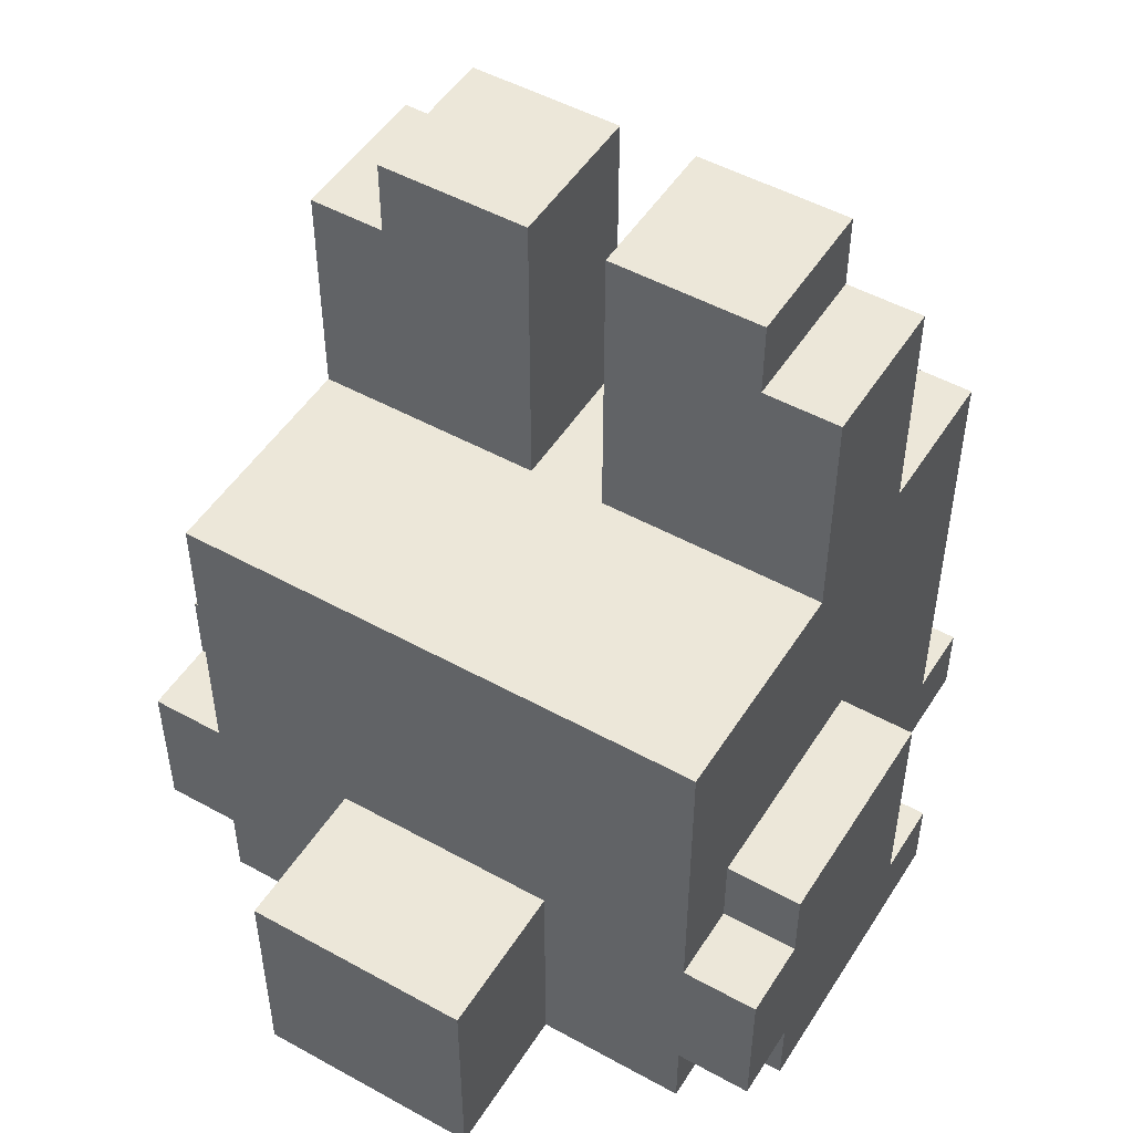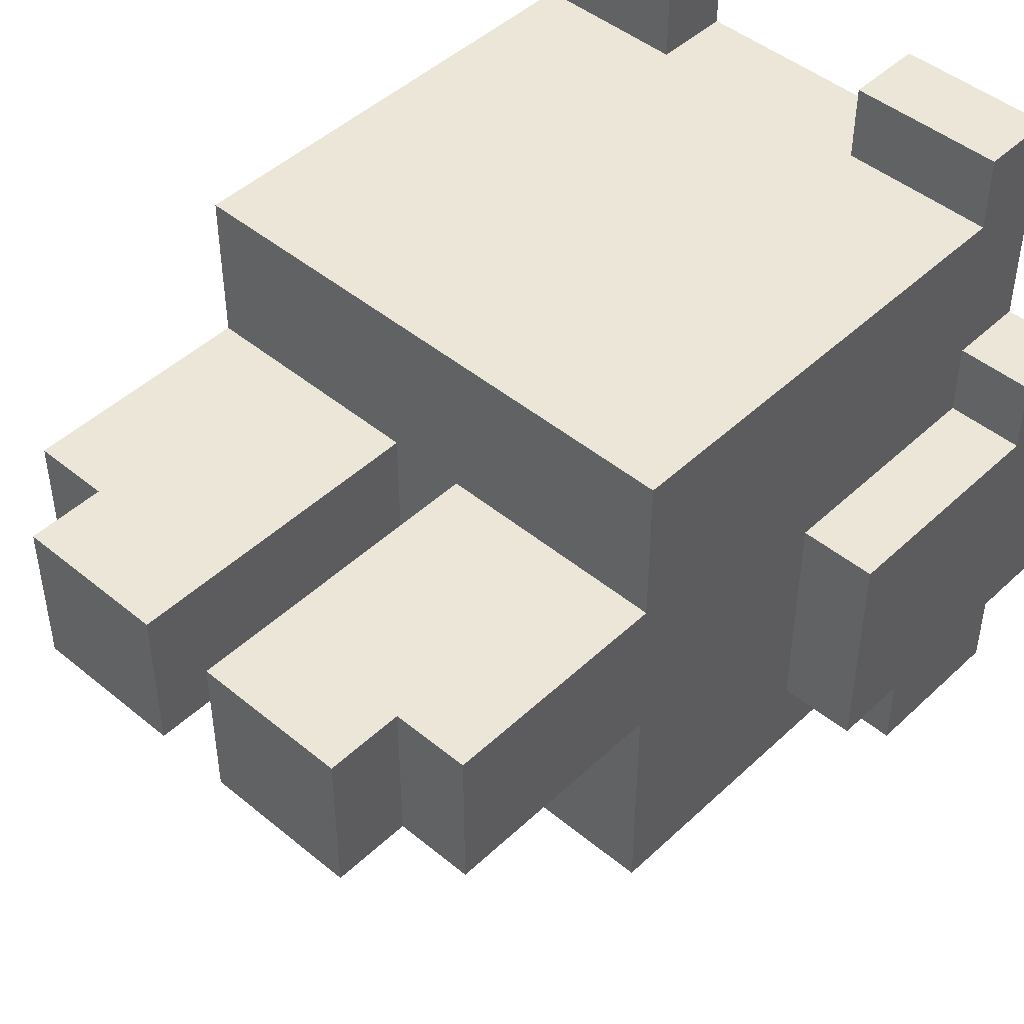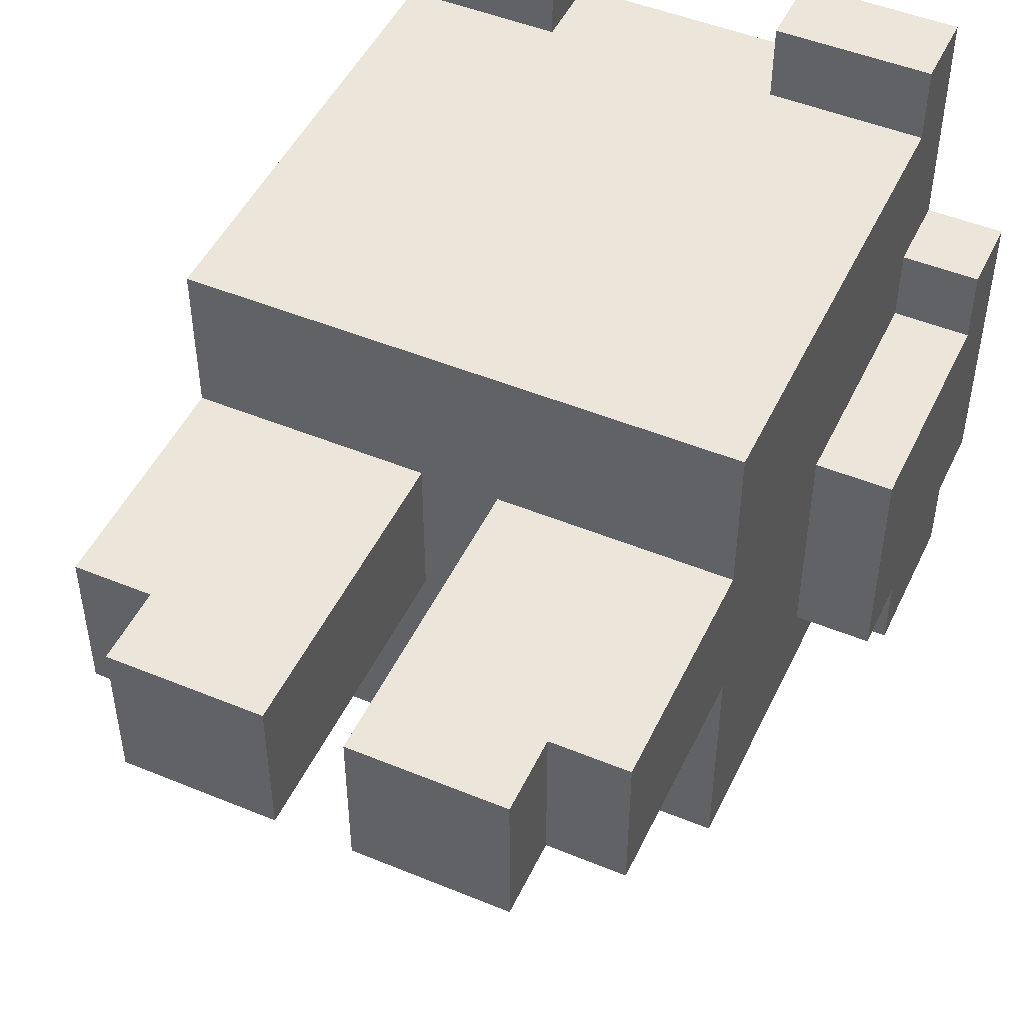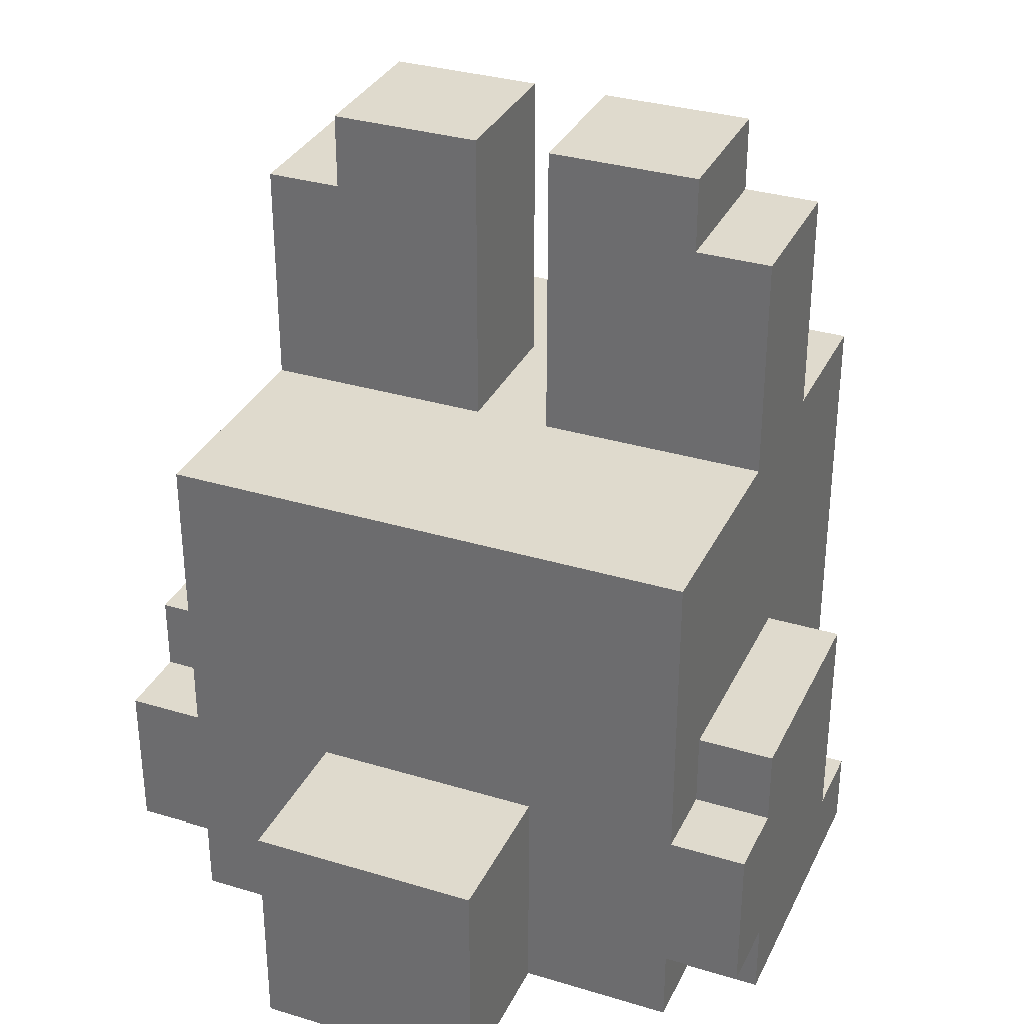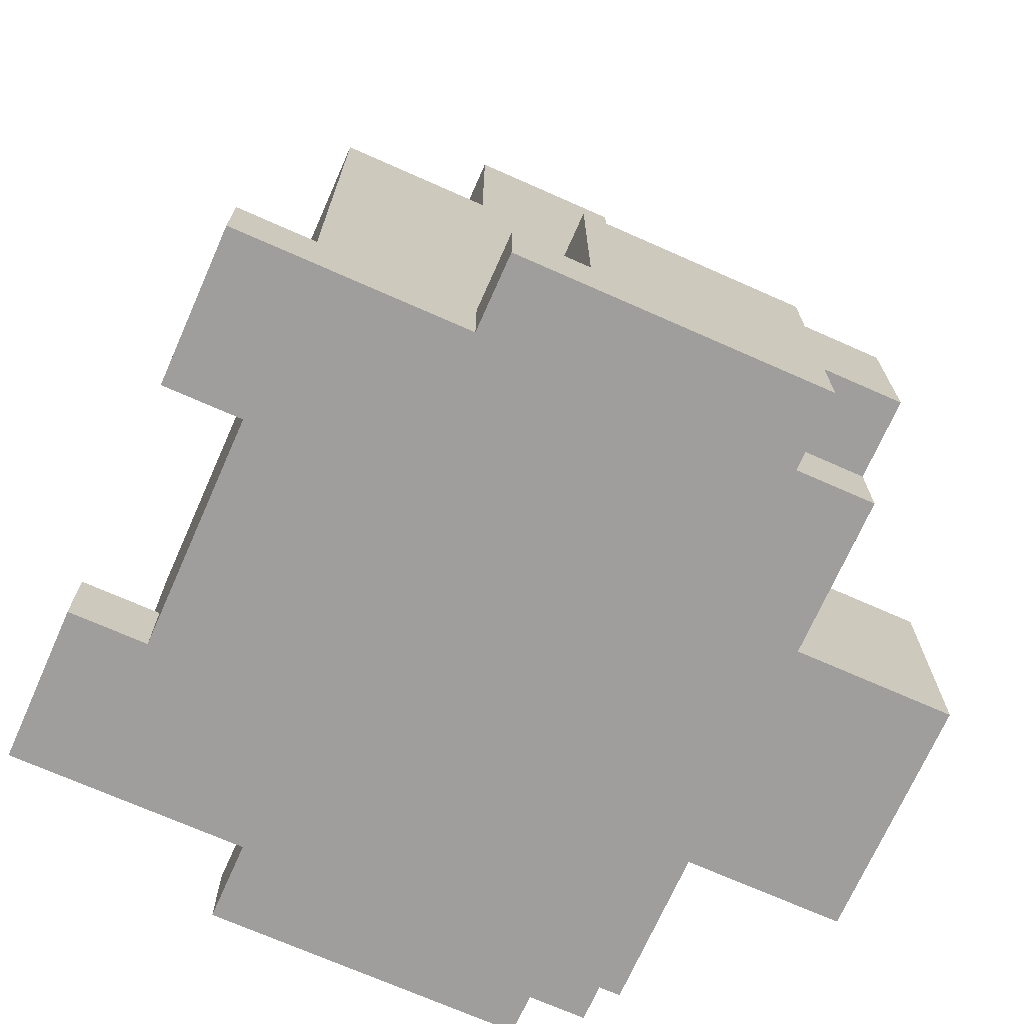
<metadata>
{"format":"obj","ext":"obj","renderer":"f3d","projection":"perspective","resolution":1024,"background":"white","views":[{"elev":49.9,"azim":-148.7,"up":"+Y"},{"elev":46.4,"azim":-136.8,"up":"+Z"},{"elev":48.4,"azim":-155.3,"up":"+Z"},{"elev":32.8,"azim":-157.3,"up":"+Y"},{"elev":-71.1,"azim":66.1,"up":"+Y"}]}
</metadata>
<code>
o ObjObject
v -0.45 0.1 0.2
v -0.45 0 -0.2
v -0.45 -0 0.2
v -0.45 0.1 0.1
v -0.45 0.1 -0.2
v -0.45 0.3 -0.2
v -0.45 0.1 -0.3
v -0.45 0.3 -0.3
v -0.45 0.4 0.1
v -0.45 0.4 -0.2
v -0.35 0.1 0.5
v -0.35 -0 0.2
v -0.35 -0 0.5
v -0.35 0.1 0.4
v -0.35 0.1 0.2
v -0.35 0.1 -0.2
v -0.35 0 -0.3
v -0.35 0 -0.2
v -0.35 0.1 -0.3
v -0.35 0.3 0.4
v -0.35 0.1 0.1
v -0.35 0.3 0.3
v -0.35 0.4 0.4
v -0.35 0.4 0.3
v -0.35 0.4 0.1
v -0.35 0.4 -0.2
v -0.35 0.3 -0.3
v -0.35 0.3 -0.2
v -0.35 0.7 0.4
v -0.35 0.7 0.2
v -0.35 0.7 0
v -0.35 0.7 -0.3
v -0.35 1 0.2
v -0.35 1 0
v -0.25 1.1 0.2
v -0.25 1 0
v -0.25 1 0.2
v -0.25 1.1 0
v -0.15 0.3 -0.3
v -0.15 0 -0.5
v -0.15 0 -0.3
v -0.15 0.3 -0.5
v 0.05 1.1 0.2
v 0.05 0.7 0
v 0.05 0.7 0.2
v 0.05 1.1 0
v 0.15 0.1 0.5
v 0.15 -0 0.4
v 0.15 -0 0.5
v 0.15 0.1 0.4
v 0.25 0.4 0.3
v 0.25 0.3 0.2
v 0.25 0.3 0.3
v 0.25 0.5 0.3
v 0.25 0.6 0.3
v 0.25 0.6 0.2
v -0.15 -0 0.5
v -0.15 -0 0.4
v -0.15 0.1 0.5
v -0.15 0.1 0.4
v -0.05 0.7 0.2
v -0.05 0.7 0
v -0.05 1.1 0.2
v -0.05 1.1 0
v 0.15 0 -0.3
v 0.15 0 -0.5
v 0.15 0.3 -0.3
v 0.15 0.3 -0.5
v 0.15 0.3 0.3
v 0.15 0.3 0.2
v 0.15 0.4 0.3
v 0.15 0.5 0.3
v 0.15 0.6 0.3
v 0.15 0.6 0.2
v 0.25 1 0.2
v 0.25 1 0
v 0.25 1.1 0.2
v 0.25 1.1 0
v 0.35 -0 0.5
v 0.35 -0 0.2
v 0.35 0.1 0.5
v 0.35 0.1 0.4
v 0.35 0.1 0.2
v 0.35 0 -0.2
v 0.35 0 -0.3
v 0.35 0.1 -0.2
v 0.35 0.1 -0.3
v 0.35 0.1 0.1
v 0.35 0.3 0.4
v 0.35 0.3 0.3
v 0.35 0.4 0.4
v 0.35 0.4 0.3
v 0.35 0.4 0.1
v 0.35 0.3 -0.2
v 0.35 0.3 -0.3
v 0.35 0.4 -0.2
v 0.35 0.7 0.4
v 0.35 0.7 0.2
v 0.35 0.7 0
v 0.35 0.7 -0.3
v 0.35 1 0.2
v 0.35 1 0
v 0.45 -0 0.2
v 0.45 0 -0.2
v 0.45 0.1 0.2
v 0.45 0.1 0.1
v 0.45 0.1 -0.2
v 0.45 0.1 -0.3
v 0.45 0.3 -0.2
v 0.45 0.3 -0.3
v 0.45 0.4 0.1
v 0.45 0.4 -0.2
v -0.15 -0 0.5
v -0.35 0.1 0.5
v -0.35 -0 0.5
v -0.15 0.1 0.5
v 0.35 -0 0.5
v 0.15 0.1 0.5
v 0.15 -0 0.5
v 0.35 0.1 0.5
v -0.25 0.3 0.4
v -0.35 0.3 0.4
v -0.35 0.1 0.4
v -0.35 0.4 0.4
v -0.25 0.4 0.4
v -0.35 0.7 0.4
v -0.25 0.5 0.4
v -0.15 0.1 0.4
v -0.15 0.2 0.4
v -0.15 0.3 0.4
v -0.15 0.4 0.4
v -0.15 0.5 0.4
v -0.05 0.3 0.4
v -0.05 0.4 0.4
v 0.05 0.3 0.4
v 0.05 0.4 0.4
v 0.15 -0 0.4
v -0.15 -0 0.4
v 0.15 0.1 0.4
v 0.15 0.2 0.4
v 0.15 0.3 0.4
v 0.15 0.4 0.4
v 0.15 0.5 0.4
v 0.25 0.3 0.4
v 0.25 0.4 0.4
v 0.25 0.5 0.4
v 0.35 0.1 0.4
v 0.35 0.3 0.4
v 0.35 0.4 0.4
v 0.35 0.7 0.4
v -0.35 -0 0.2
v -0.45 0.1 0.2
v -0.45 -0 0.2
v -0.35 0.1 0.2
v -0.25 0.7 0.2
v -0.35 1 0.2
v -0.35 0.7 0.2
v -0.25 1 0.2
v -0.15 0.7 0.2
v -0.15 1 0.2
v -0.25 1.1 0.2
v -0.05 0.7 0.2
v -0.05 1.1 0.2
v 0.15 0.7 0.2
v 0.05 1.1 0.2
v 0.05 0.7 0.2
v 0.15 1 0.2
v 0.25 0.3 0.2
v 0.15 0.6 0.2
v 0.15 0.3 0.2
v 0.25 0.6 0.2
v 0.25 0.7 0.2
v 0.25 1 0.2
v 0.25 1.1 0.2
v 0.35 0.7 0.2
v 0.35 1 0.2
v 0.45 -0 0.2
v 0.35 0.1 0.2
v 0.35 -0 0.2
v 0.45 0.1 0.2
v -0.35 0.1 0.1
v -0.45 0.4 0.1
v -0.45 0.1 0.1
v -0.35 0.4 0.1
v 0.45 0.1 0.1
v 0.35 0.4 0.1
v 0.35 0.1 0.1
v 0.45 0.4 0.1
v 0.15 0.3 0.3
v 0.15 0.4 0.3
v 0.25 0.3 0.3
v 0.15 0.5 0.3
v 0.25 0.4 0.3
v 0.15 0.6 0.3
v 0.25 0.5 0.3
v 0.25 0.6 0.3
v -0.35 0.7 0
v -0.35 1 0
v -0.25 1 0
v -0.05 0.7 0
v -0.25 1.1 0
v -0.05 1.1 0
v 0.05 0.7 0
v 0.05 1.1 0
v 0.25 1 0
v 0.25 1.1 0
v 0.35 0.7 0
v 0.35 1 0
v -0.45 0 -0.2
v -0.45 0.1 -0.2
v -0.35 0 -0.2
v -0.35 0.1 -0.2
v -0.45 0.3 -0.2
v -0.45 0.4 -0.2
v -0.35 0.3 -0.2
v -0.35 0.4 -0.2
v 0.35 0 -0.2
v 0.35 0.1 -0.2
v 0.45 0 -0.2
v 0.45 0.1 -0.2
v 0.35 0.3 -0.2
v 0.35 0.4 -0.2
v 0.45 0.3 -0.2
v 0.45 0.4 -0.2
v -0.45 0.1 -0.3
v -0.45 0.3 -0.3
v -0.35 0.1 -0.3
v -0.35 0.3 -0.3
v -0.35 0 -0.3
v -0.15 0 -0.3
v -0.35 0.7 -0.3
v -0.15 0.3 -0.3
v 0.15 0.3 -0.3
v 0.15 0 -0.3
v 0.35 0 -0.3
v 0.35 0.1 -0.3
v 0.35 0.3 -0.3
v 0.35 0.7 -0.3
v 0.45 0.1 -0.3
v 0.45 0.3 -0.3
v -0.15 0 -0.5
v -0.15 0.3 -0.5
v 0.15 0 -0.5
v 0.15 0.3 -0.5
v -0.15 -0 0.4
v -0.15 -0 0.5
v -0.35 -0 0.5
v 0.15 -0 0.4
v 0.35 -0 0.5
v 0.15 -0 0.5
v -0.35 -0 0.2
v 0.35 -0 0.2
v -0.45 0 -0.2
v -0.45 -0 0.2
v 0.45 -0 0.2
v -0.35 0 -0.2
v 0.35 0 -0.2
v 0.45 0 -0.2
v -0.35 0 -0.3
v -0.15 0 -0.3
v 0.15 0 -0.3
v 0.35 0 -0.3
v -0.15 0 -0.5
v 0.15 0 -0.5
v -0.45 0.1 -0.3
v -0.35 0.1 -0.2
v -0.45 0.1 -0.2
v -0.35 0.1 -0.3
v 0.35 0.1 -0.3
v 0.45 0.1 -0.2
v 0.35 0.1 -0.2
v 0.45 0.1 -0.3
v 0.15 0.6 0.2
v 0.25 0.6 0.3
v 0.15 0.6 0.3
v 0.25 0.6 0.2
v -0.35 0.1 0.5
v -0.15 0.1 0.5
v -0.35 0.1 0.4
v -0.15 0.1 0.4
v 0.15 0.1 0.5
v 0.35 0.1 0.5
v 0.15 0.1 0.4
v 0.35 0.1 0.4
v -0.45 0.1 0.2
v -0.35 0.1 0.2
v -0.45 0.1 0.1
v -0.35 0.1 0.1
v 0.35 0.1 0.2
v 0.45 0.1 0.2
v 0.35 0.1 0.1
v 0.45 0.1 0.1
v 0.15 0.3 0.3
v 0.25 0.3 0.3
v 0.15 0.3 0.2
v 0.25 0.3 0.2
v -0.45 0.3 -0.2
v -0.35 0.3 -0.2
v -0.45 0.3 -0.3
v -0.35 0.3 -0.3
v 0.35 0.3 -0.2
v 0.45 0.3 -0.2
v 0.35 0.3 -0.3
v 0.45 0.3 -0.3
v -0.15 0.3 -0.3
v 0.15 0.3 -0.3
v -0.15 0.3 -0.5
v 0.15 0.3 -0.5
v -0.45 0.4 0.1
v -0.35 0.4 0.1
v -0.45 0.4 -0.2
v -0.35 0.4 -0.2
v 0.35 0.4 0.1
v 0.45 0.4 0.1
v 0.35 0.4 -0.2
v 0.45 0.4 -0.2
v -0.35 0.7 0.4
v 0.35 0.7 0.4
v -0.35 0.7 0.2
v -0.25 0.7 0.2
v -0.15 0.7 0.2
v -0.05 0.7 0.2
v 0.05 0.7 0.2
v 0.15 0.7 0.2
v 0.25 0.7 0.2
v 0.35 0.7 0.2
v -0.05 0.7 0
v 0.05 0.7 0
v -0.35 0.7 0
v -0.35 0.7 -0.3
v 0.35 0.7 0
v 0.35 0.7 -0.3
v -0.35 1 0.2
v -0.25 1 0.2
v -0.35 1 0
v -0.25 1 0
v 0.25 1 0.2
v 0.35 1 0.2
v 0.25 1 0
v 0.35 1 0
v -0.25 1.1 0.2
v -0.05 1.1 0.2
v -0.25 1.1 0
v -0.05 1.1 0
v 0.05 1.1 0.2
v 0.25 1.1 0.2
v 0.05 1.1 0
v 0.25 1.1 0
f 1 2 3
f 4 2 1
f 5 2 4
f 6 7 5
f 6 5 4
f 8 7 6
f 9 6 4
f 10 6 9
f 11 12 13
f 14 12 11
f 15 12 14
f 16 17 18
f 19 17 16
f 20 21 15
f 20 15 14
f 22 21 20
f 23 22 20
f 24 21 22
f 24 22 23
f 25 21 24
f 26 27 28
f 29 25 24
f 29 26 25
f 29 24 23
f 30 26 29
f 31 26 30
f 32 27 26
f 32 26 31
f 33 31 30
f 34 31 33
f 35 36 37
f 38 36 35
f 39 40 41
f 42 40 39
f 43 44 45
f 46 44 43
f 47 48 49
f 50 48 47
f 51 52 53
f 54 52 51
f 55 52 54
f 56 52 55
f 57 58 59
f 59 58 60
f 61 62 63
f 63 62 64
f 65 66 67
f 67 66 68
f 69 70 71
f 71 70 72
f 72 70 73
f 73 70 74
f 75 76 77
f 77 76 78
f 79 80 81
f 81 80 82
f 82 80 83
f 84 85 86
f 86 85 87
f 83 88 89
f 82 83 89
f 89 88 90
f 89 90 91
f 90 88 92
f 91 90 92
f 92 88 93
f 94 95 96
f 92 93 97
f 93 96 97
f 91 92 97
f 97 96 98
f 98 96 99
f 96 95 100
f 99 96 100
f 98 99 101
f 101 99 102
f 103 104 105
f 105 104 106
f 106 104 107
f 107 108 109
f 106 107 109
f 109 108 110
f 106 109 111
f 111 109 112
f 113 114 115
f 116 114 113
f 117 118 119
f 120 118 117
f 121 122 123
f 121 124 122
f 125 126 124
f 125 124 121
f 127 126 125
f 128 121 123
f 128 125 121
f 129 125 128
f 130 125 129
f 131 127 125
f 131 125 130
f 132 126 127
f 132 127 131
f 133 131 130
f 133 130 129
f 133 132 131
f 134 132 133
f 135 133 129
f 135 134 133
f 136 132 134
f 136 134 135
f 137 129 128
f 137 128 138
f 139 129 137
f 140 135 129
f 140 129 139
f 141 136 135
f 141 135 140
f 142 132 136
f 142 136 141
f 143 126 132
f 143 132 142
f 144 142 141
f 144 141 140
f 144 140 139
f 145 143 142
f 145 142 144
f 146 126 143
f 146 143 145
f 147 144 139
f 148 145 144
f 148 144 147
f 149 146 145
f 149 145 148
f 150 126 146
f 150 146 149
f 151 152 153
f 154 152 151
f 155 156 157
f 158 156 155
f 159 158 155
f 160 161 158
f 160 158 159
f 162 160 159
f 163 161 160
f 163 160 162
f 164 165 166
f 167 165 164
f 168 169 170
f 171 169 168
f 172 167 164
f 173 165 167
f 173 167 172
f 174 165 173
f 175 173 172
f 176 173 175
f 177 178 179
f 180 178 177
f 181 182 183
f 184 182 181
f 185 186 187
f 188 186 185
f 189 190 191
f 190 192 193
f 191 190 193
f 192 194 195
f 193 192 195
f 195 194 196
f 197 198 199
f 197 199 200
f 199 201 200
f 200 201 202
f 203 204 205
f 205 204 206
f 203 205 207
f 207 205 208
f 209 210 211
f 211 210 212
f 213 214 215
f 215 214 216
f 217 218 219
f 219 218 220
f 221 222 223
f 223 222 224
f 225 226 227
f 227 226 228
f 229 227 230
f 228 231 230
f 227 228 230
f 230 231 232
f 232 231 233
f 234 233 235
f 235 233 236
f 233 231 237
f 236 233 237
f 237 231 238
f 236 237 239
f 239 237 240
f 241 242 243
f 243 242 244
f 245 246 247
f 248 249 250
f 251 245 247
f 251 248 245
f 252 249 248
f 252 248 251
f 253 251 254
f 253 255 252
f 253 252 251
f 256 255 253
f 257 255 256
f 258 255 257
f 259 257 256
f 260 257 259
f 261 257 260
f 262 257 261
f 263 261 260
f 264 261 263
f 265 266 267
f 268 266 265
f 269 270 271
f 272 270 269
f 273 274 275
f 276 274 273
f 277 278 279
f 279 278 280
f 281 282 283
f 283 282 284
f 285 286 287
f 287 286 288
f 289 290 291
f 291 290 292
f 293 294 295
f 295 294 296
f 297 298 299
f 299 298 300
f 301 302 303
f 303 302 304
f 305 306 307
f 307 306 308
f 309 310 311
f 311 310 312
f 313 314 315
f 315 314 316
f 317 318 319
f 319 318 320
f 320 318 321
f 321 318 322
f 322 318 323
f 323 318 324
f 324 318 325
f 325 318 326
f 322 323 327
f 327 323 328
f 329 327 330
f 328 331 330
f 327 328 330
f 330 331 332
f 333 334 335
f 335 334 336
f 337 338 339
f 339 338 340
f 341 342 343
f 343 342 344
f 345 346 347
f 347 346 348

</code>
